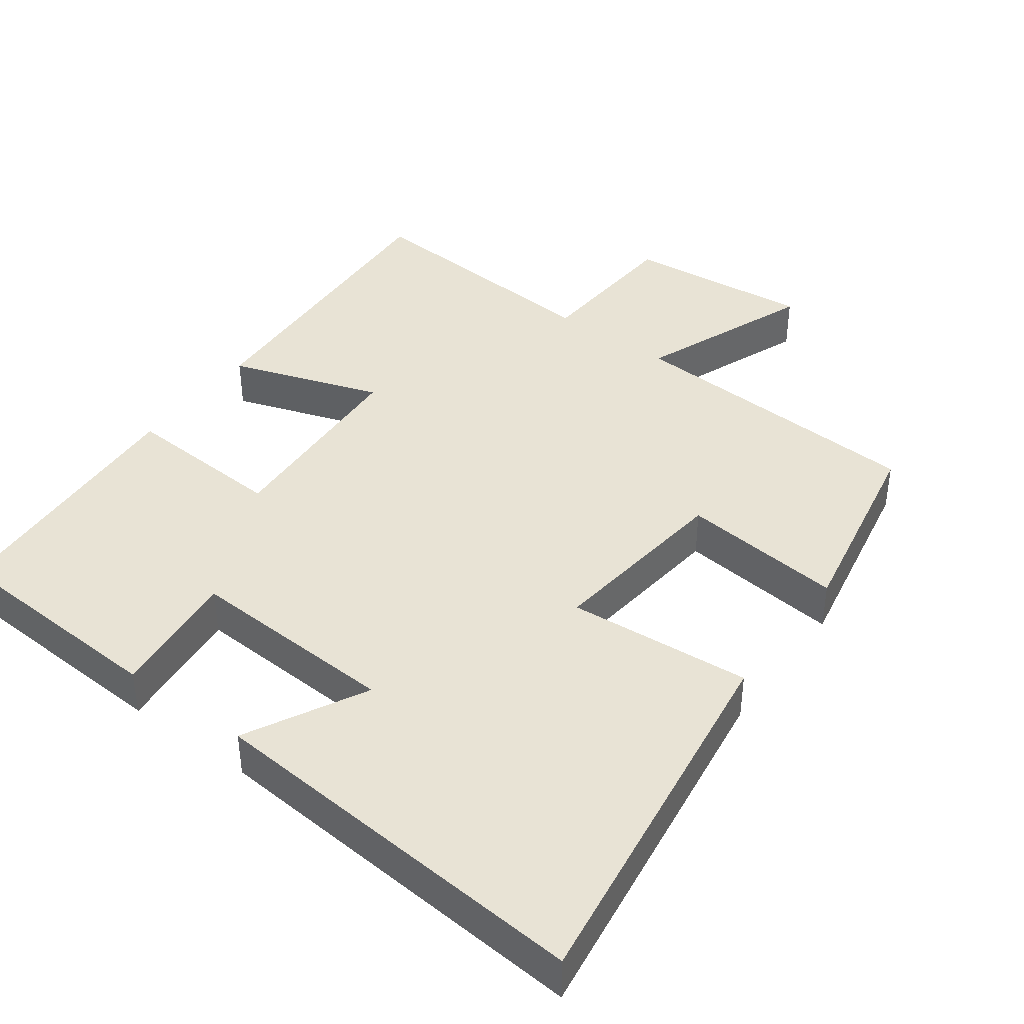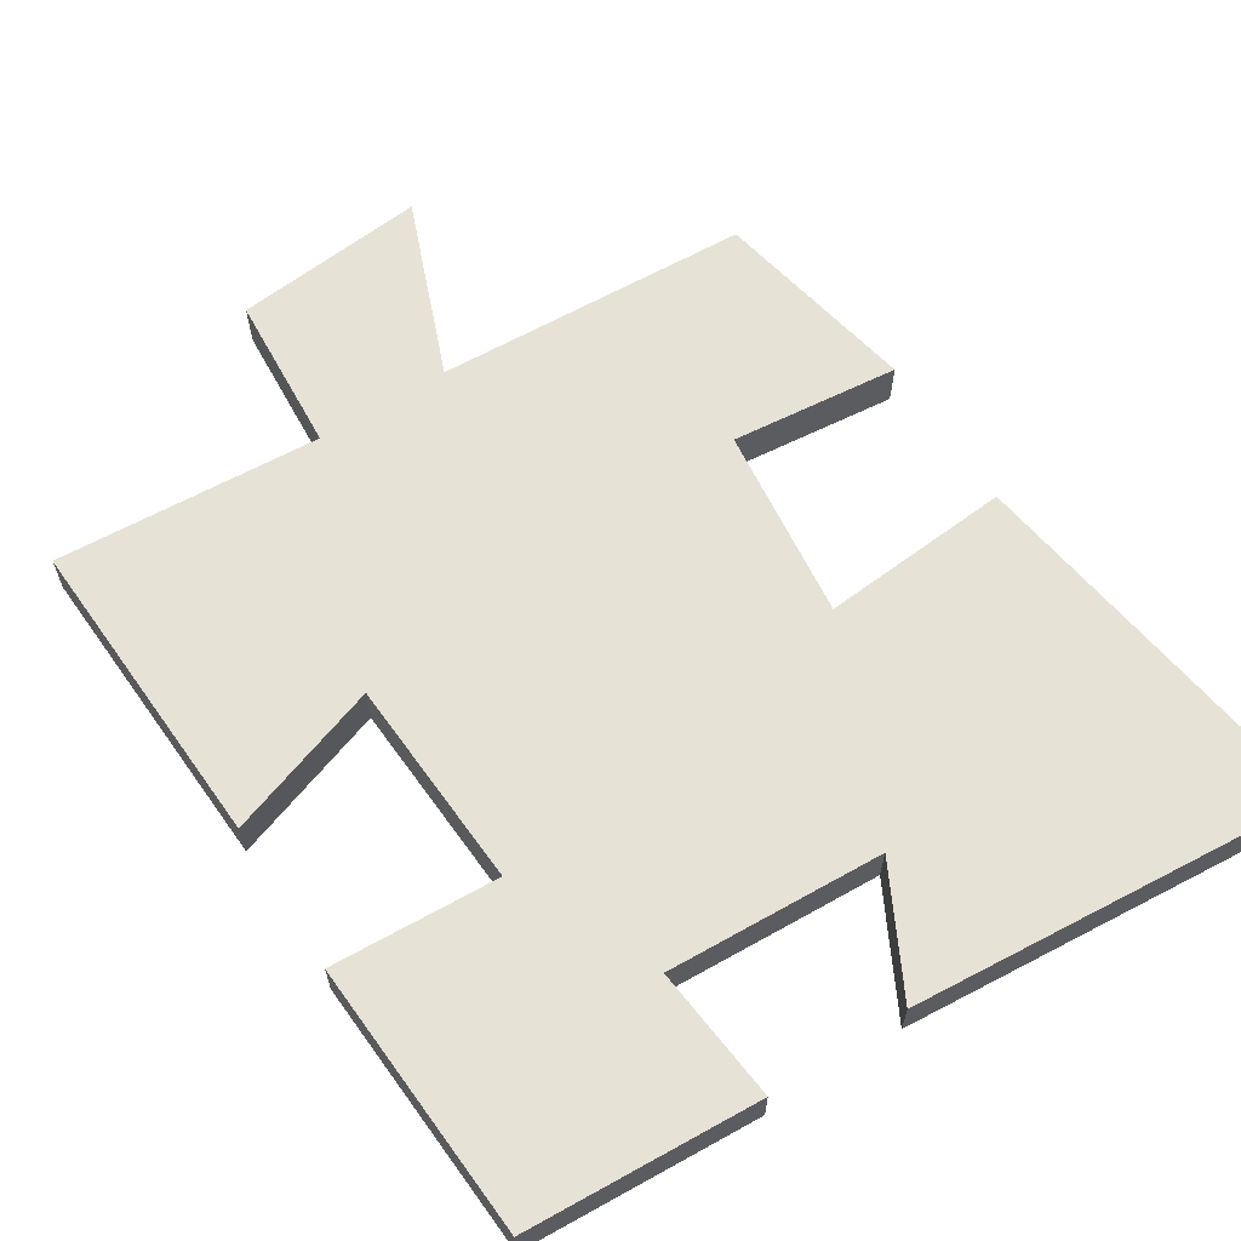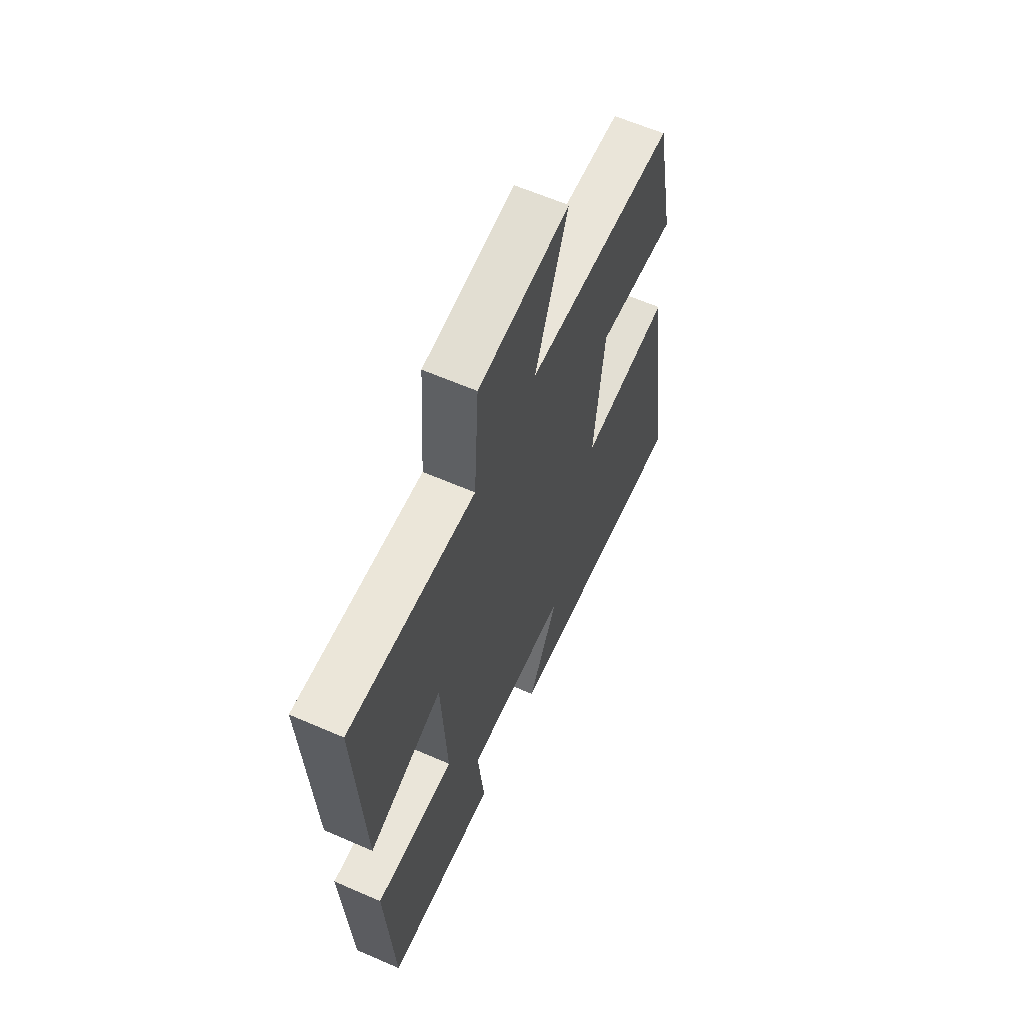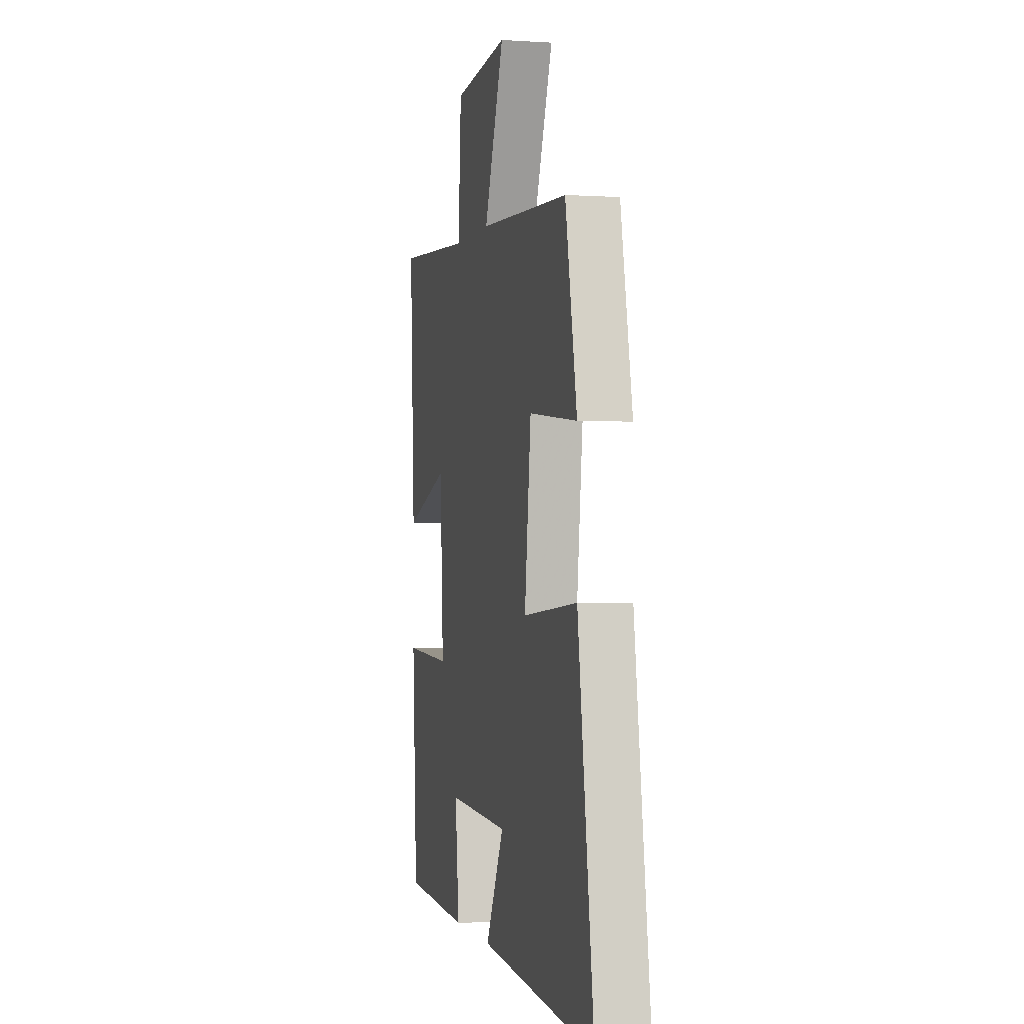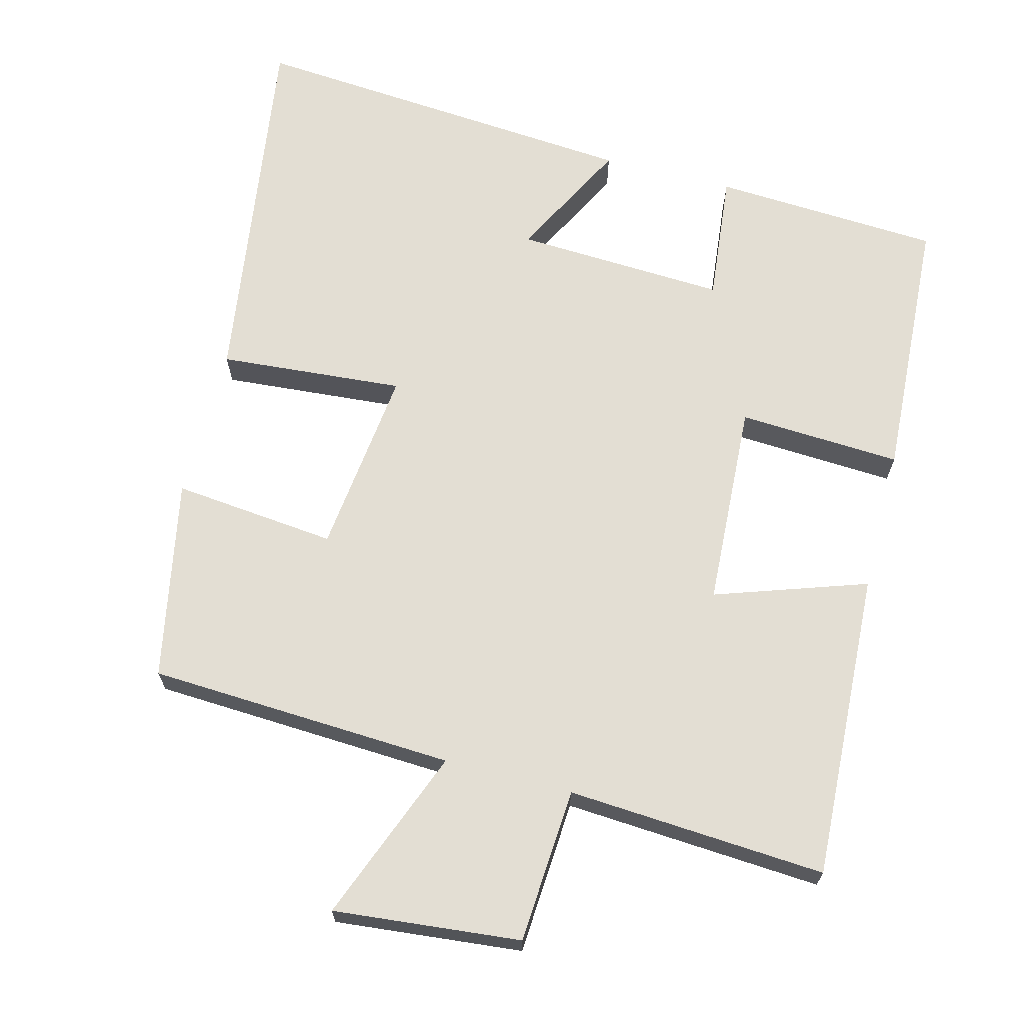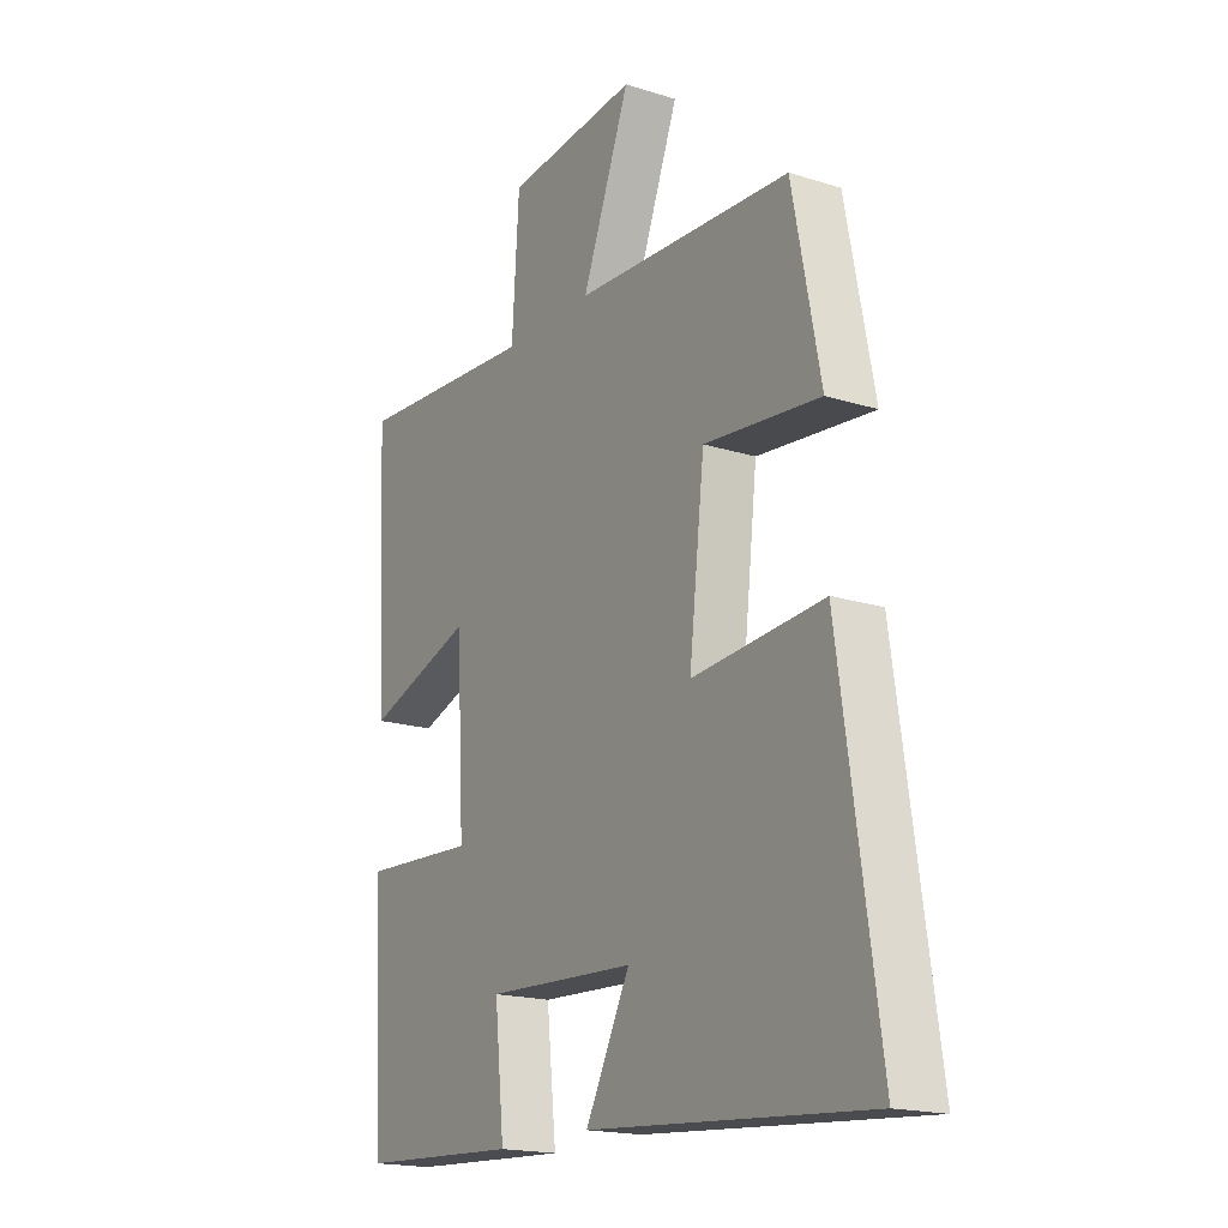
<metadata>
{"format":"obj","ext":"obj","renderer":"f3d","projection":"perspective","resolution":1024,"background":"white","views":[{"elev":41.2,"azim":-143.5,"up":"+Y"},{"elev":63.0,"azim":147.6,"up":"+Y"},{"elev":61.9,"azim":113.9,"up":"+Z"},{"elev":-1.2,"azim":-103.7,"up":"+Z"},{"elev":67.3,"azim":14.6,"up":"+Y"},{"elev":-18.1,"azim":-121.5,"up":"+Z"}]}
</metadata>
<code>
v 0.478 0.07 -0.483
v 0.161 0.07 -0.5
v 0.18 0.07 -0.318
v -0.114 0.07 -0.332
v -0.027 0.07 -0.5
v -0.576 0.07 -0.543
v -0.5 0.07 -0.019
v -0.242 0.07 -0.04
v -0.272 0.07 0.222
v -0.5 0.07 0.199
v -0.445 0.07 0.479
v -0.018 0.07 0.5
v -0.112 0.07 0.742
v 0.148 0.07 0.716
v 0.162 0.07 0.5
v 0.522 0.07 0.523
v 0.5 0.07 0.093
v 0.289 0.07 0.165
v 0.273 0.07 -0.121
v 0.5 0.07 -0.109
v 0.478 0 -0.483
v 0.161 0 -0.5
v 0.18 0 -0.318
v -0.114 0 -0.332
v -0.027 0 -0.5
v -0.576 0 -0.543
v -0.5 0 -0.019
v -0.242 0 -0.04
v -0.272 0 0.222
v -0.5 0 0.199
v -0.445 0 0.479
v -0.018 0 0.5
v -0.112 0 0.742
v 0.148 0 0.716
v 0.162 0 0.5
v 0.522 0 0.523
v 0.5 0 0.093
v 0.289 0 0.165
v 0.273 0 -0.121
v 0.5 0 -0.109
f 19 20 1 2
f 18 19 2 3
f 15 16 17 18
f 15 18 3 4
f 12 13 14 15
f 12 15 4
f 9 10 11 12
f 8 9 12 4
f 7 8 4
f 4 5 6 7
f 22 21 40 39
f 23 22 39 38
f 38 37 36 35
f 24 23 38 35
f 35 34 33 32
f 24 35 32
f 32 31 30 29
f 24 32 29 28
f 24 28 27
f 27 26 25 24
f 1 21 22 2
f 2 22 23 3
f 3 23 24 4
f 4 24 25 5
f 5 25 26 6
f 6 26 27 7
f 7 27 28 8
f 8 28 29 9
f 9 29 30 10
f 10 30 31 11
f 11 31 32 12
f 12 32 33 13
f 13 33 34 14
f 14 34 35 15
f 15 35 36 16
f 16 36 37 17
f 17 37 38 18
f 18 38 39 19
f 19 39 40 20
f 20 40 21 1

</code>
